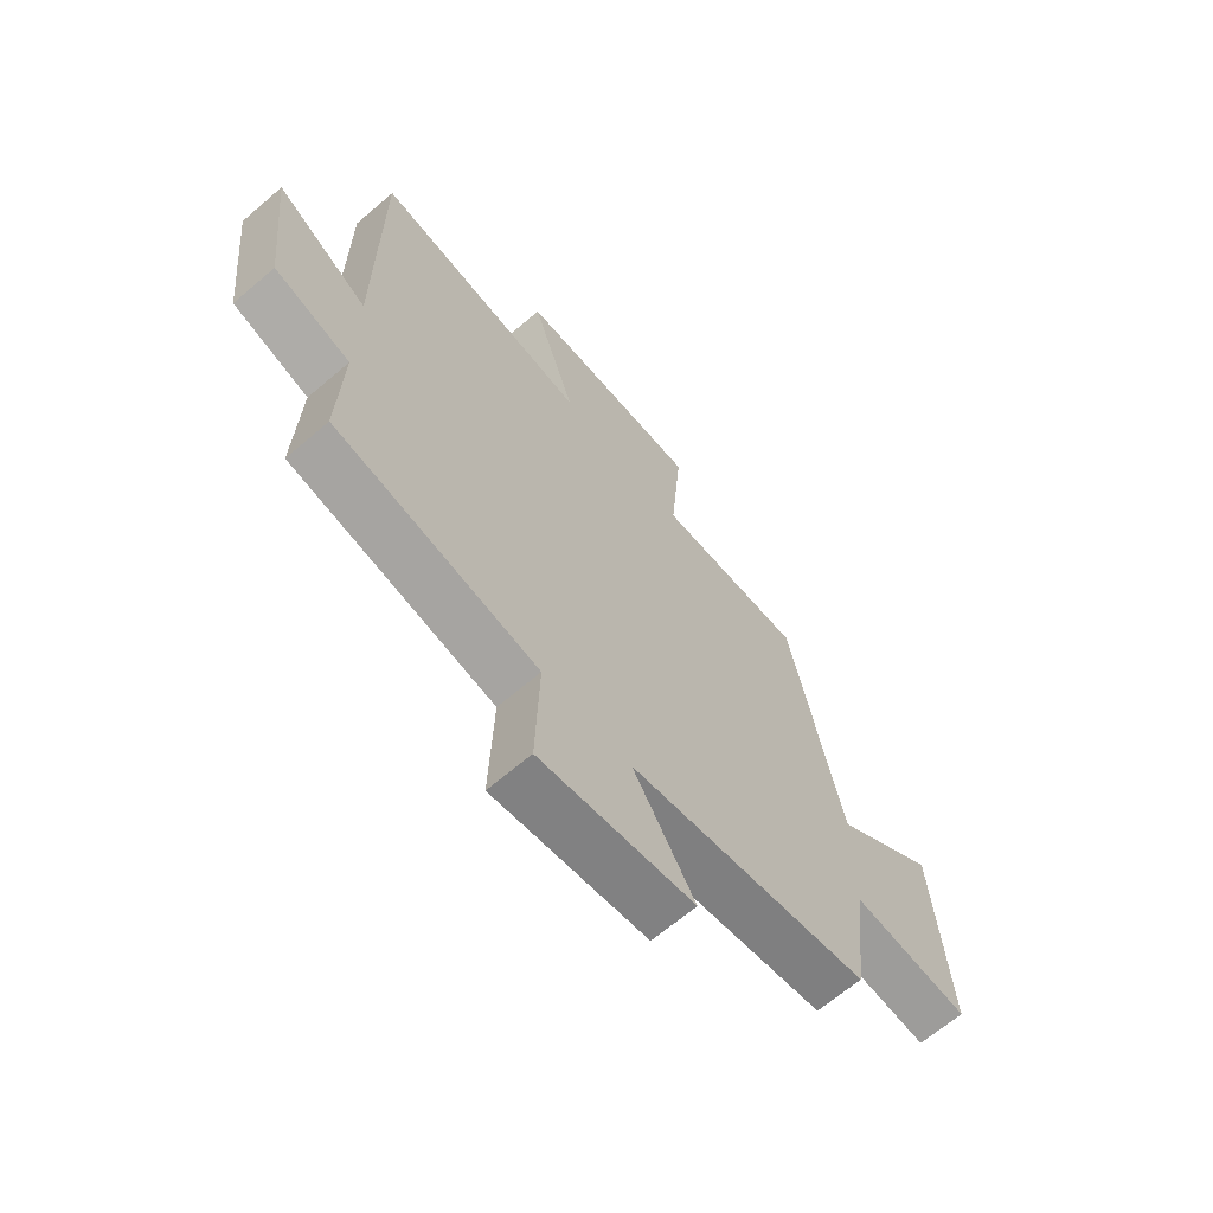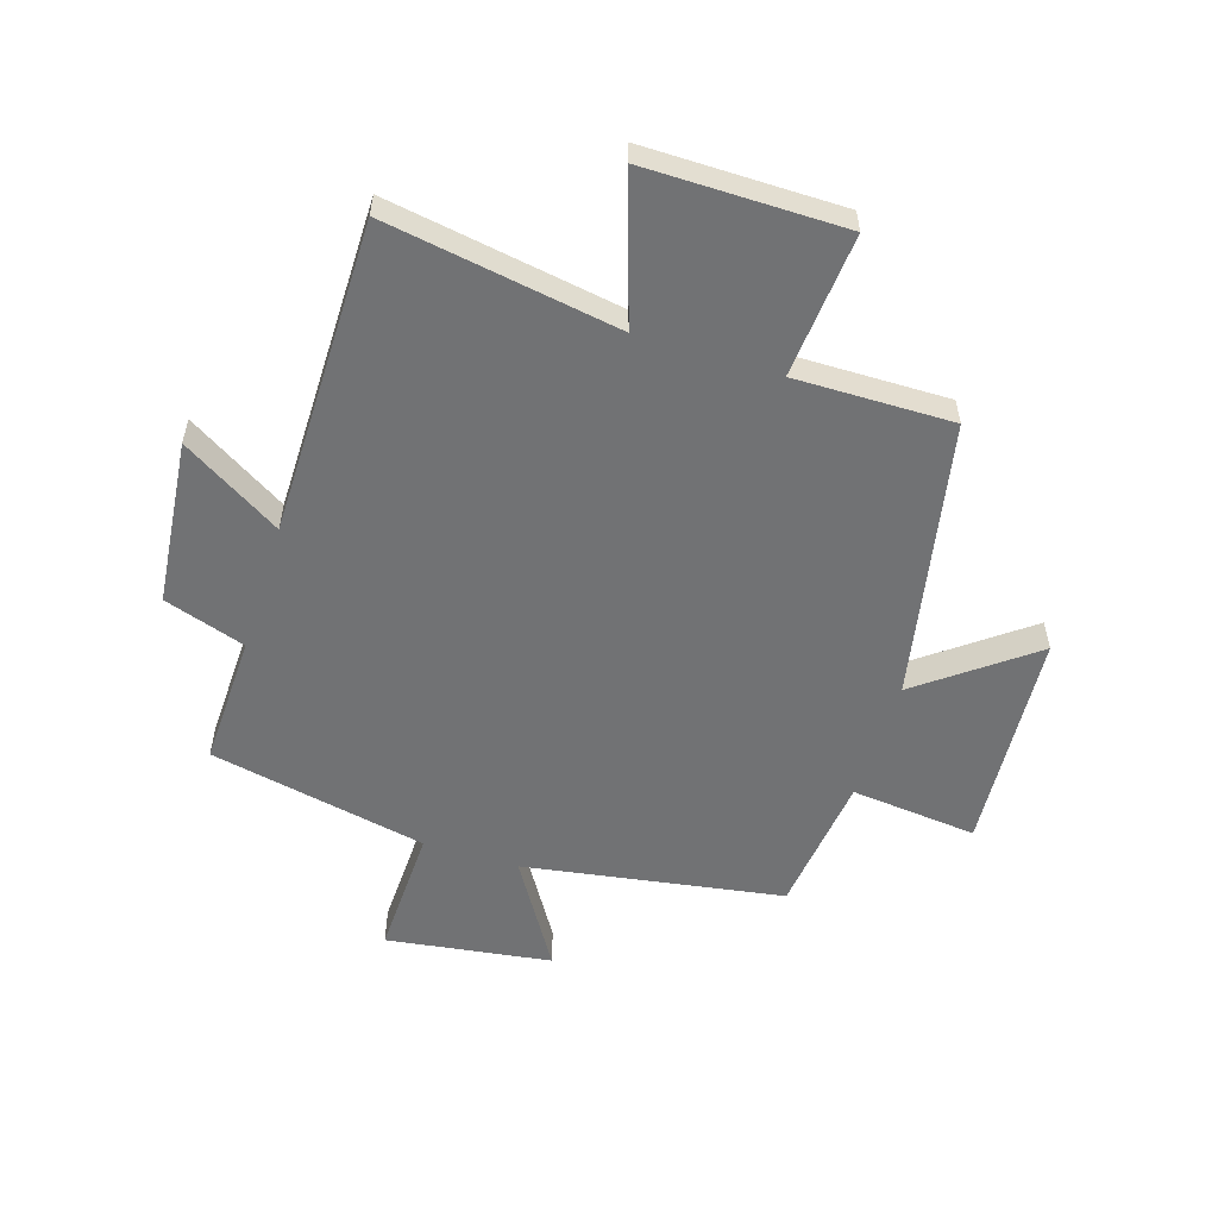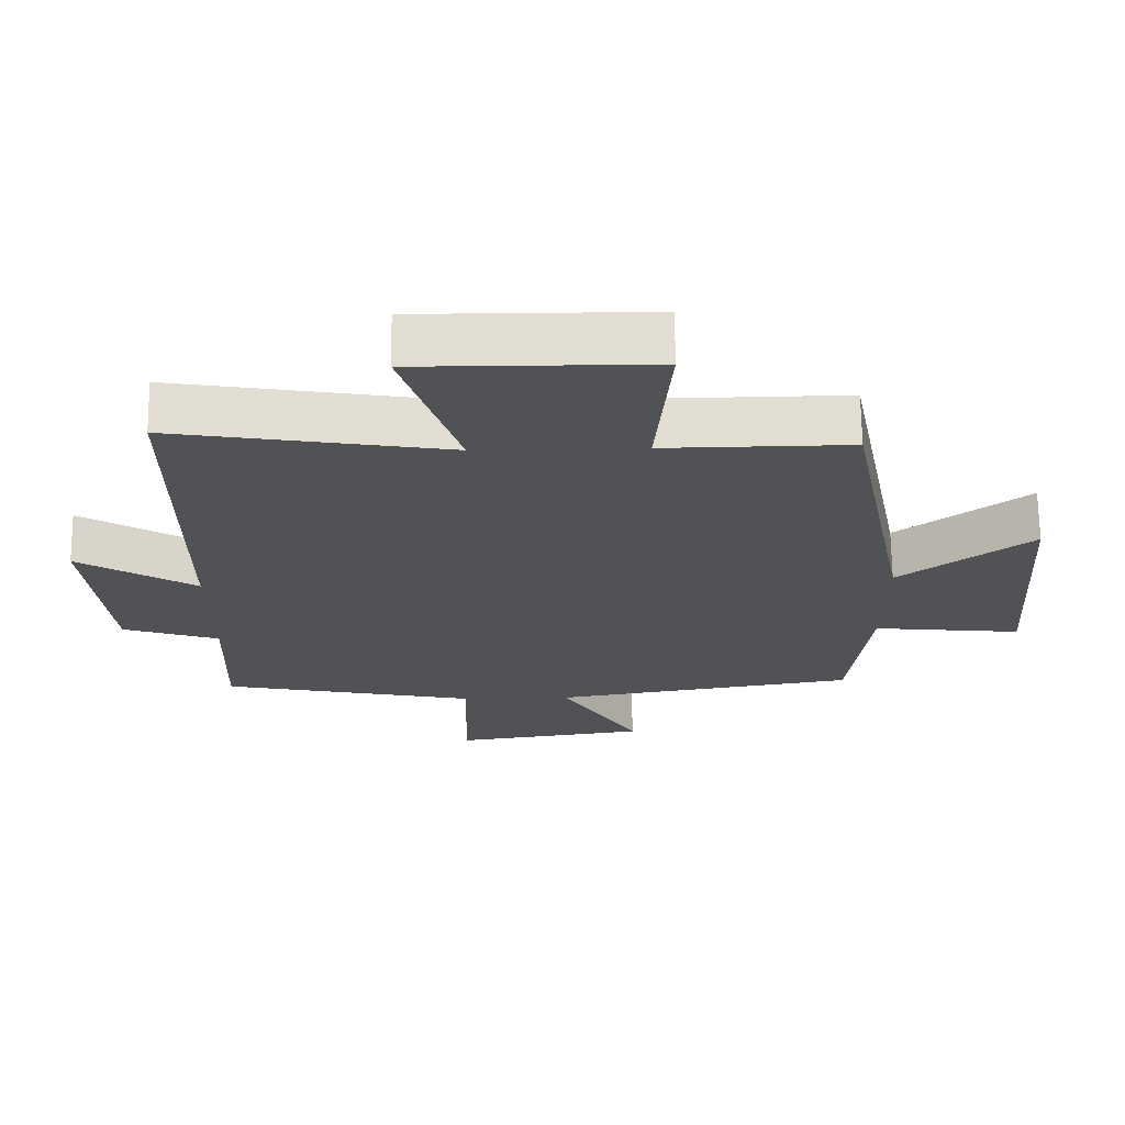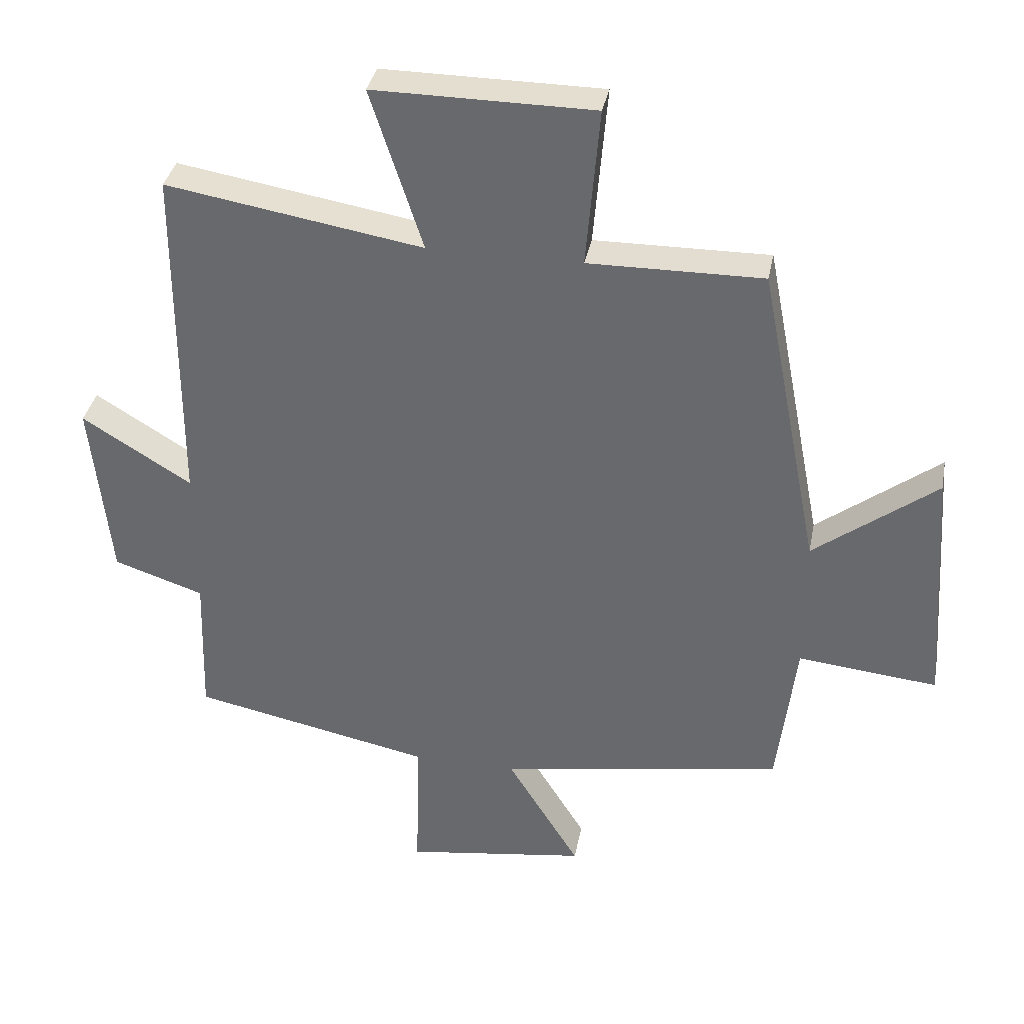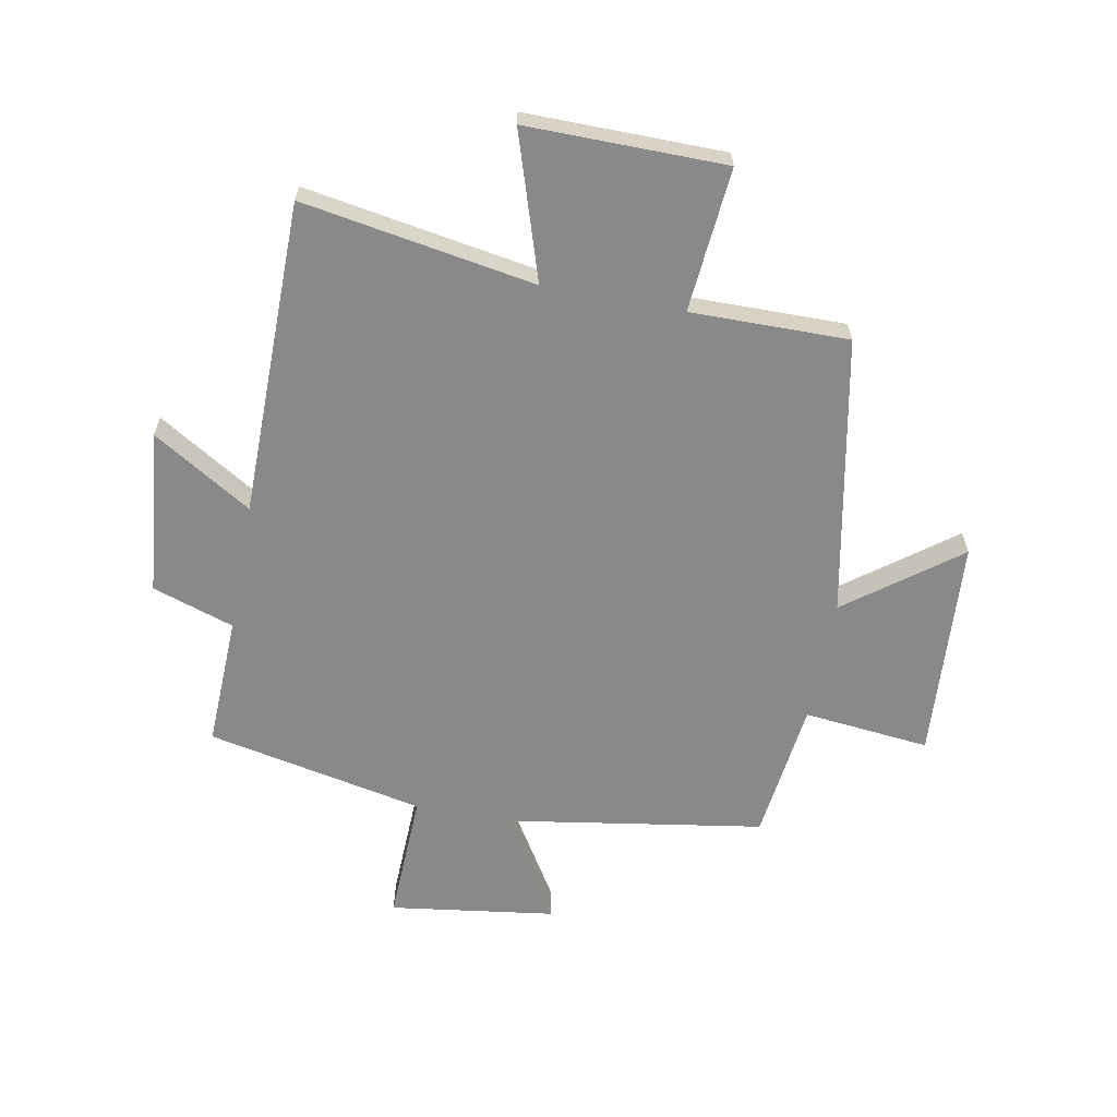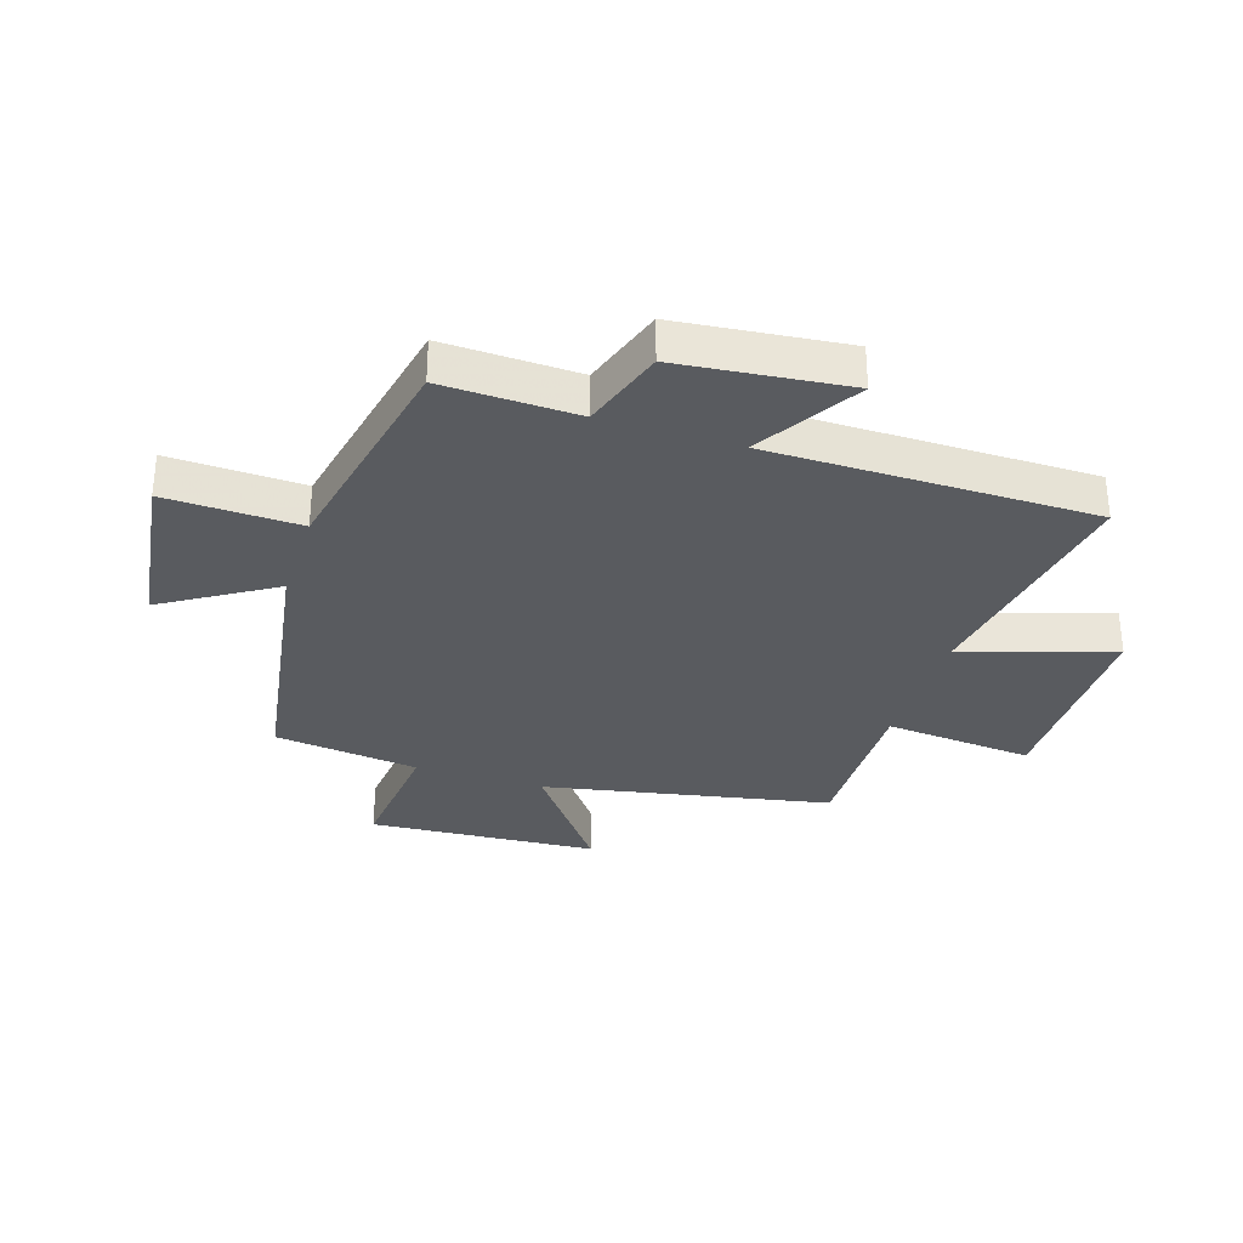
<metadata>
{"format":"obj","ext":"obj","renderer":"f3d","projection":"perspective","resolution":1024,"background":"white","views":[{"elev":-66.3,"azim":-49.3,"up":"+Z"},{"elev":-55.5,"azim":-17.5,"up":"+Y"},{"elev":68.6,"azim":-0.7,"up":"+Z"},{"elev":35.5,"azim":10.8,"up":"+Z"},{"elev":-63.0,"azim":-10.8,"up":"+Y"},{"elev":-32.3,"azim":-107.8,"up":"+Y"}]}
</metadata>
<code>
v -0.499 0.07 0.566
v -0.101 0.07 0.5
v -0.182 0.07 0.749
v 0.158 0.07 0.747
v 0.137 0.07 0.5
v 0.407 0.07 0.503
v 0.5 0.07 0.027
v 0.69 0.07 0.171
v 0.716 0.07 -0.209
v 0.5 0.07 -0.187
v 0.471 0.07 -0.428
v 0.028 0.07 -0.5
v 0.141 0.07 -0.683
v -0.141 0.07 -0.723
v -0.134 0.07 -0.5
v -0.507 0.07 -0.424
v -0.5 0.07 -0.199
v -0.64 0.07 -0.153
v -0.67 0.07 0.129
v -0.5 0.07 0.025
v -0.499 0 0.566
v -0.101 0 0.5
v -0.182 0 0.749
v 0.158 0 0.747
v 0.137 0 0.5
v 0.407 0 0.503
v 0.5 0 0.027
v 0.69 0 0.171
v 0.716 0 -0.209
v 0.5 0 -0.187
v 0.471 0 -0.428
v 0.028 0 -0.5
v 0.141 0 -0.683
v -0.141 0 -0.723
v -0.134 0 -0.5
v -0.507 0 -0.424
v -0.5 0 -0.199
v -0.64 0 -0.153
v -0.67 0 0.129
v -0.5 0 0.025
f 17 18 19 20
f 17 20 1 2
f 15 16 17 2
f 12 13 14 15
f 10 11 12 15
f 10 15 2
f 7 8 9 10
f 5 6 7 10
f 5 10 2 3
f 3 4 5
f 40 39 38 37
f 22 21 40 37
f 22 37 36 35
f 35 34 33 32
f 35 32 31 30
f 22 35 30
f 30 29 28 27
f 30 27 26 25
f 23 22 30 25
f 25 24 23
f 1 21 22 2
f 2 22 23 3
f 3 23 24 4
f 4 24 25 5
f 5 25 26 6
f 6 26 27 7
f 7 27 28 8
f 8 28 29 9
f 9 29 30 10
f 10 30 31 11
f 11 31 32 12
f 12 32 33 13
f 13 33 34 14
f 14 34 35 15
f 15 35 36 16
f 16 36 37 17
f 17 37 38 18
f 18 38 39 19
f 19 39 40 20
f 20 40 21 1

</code>
